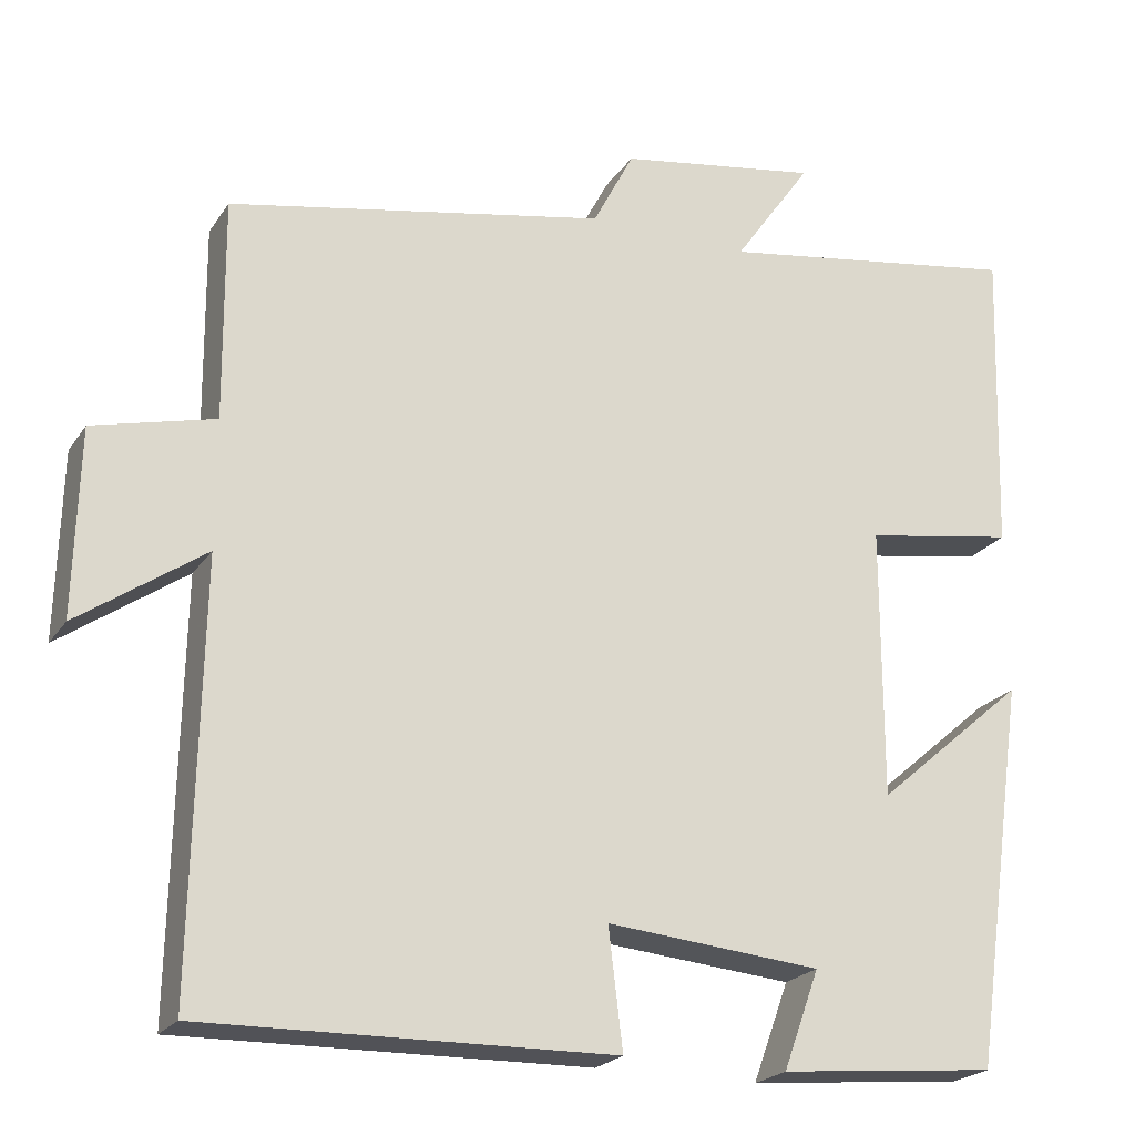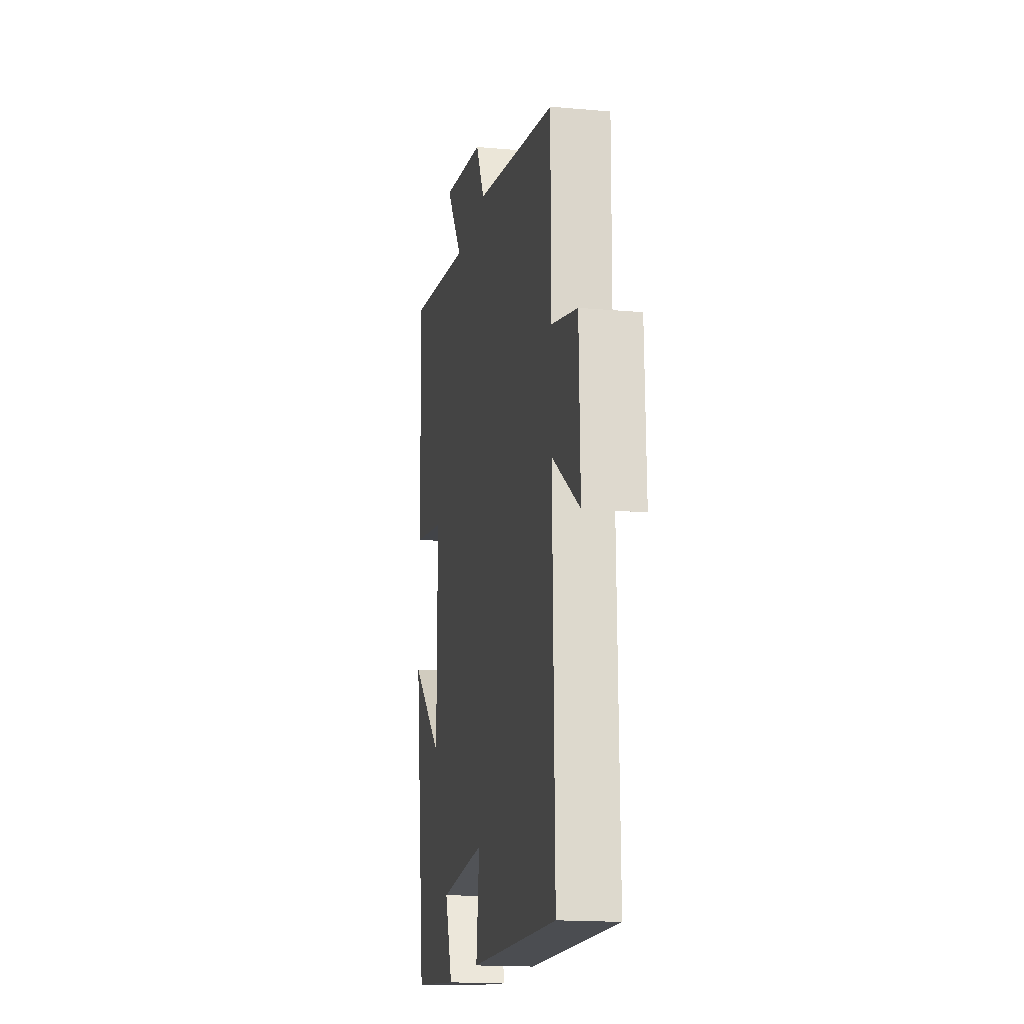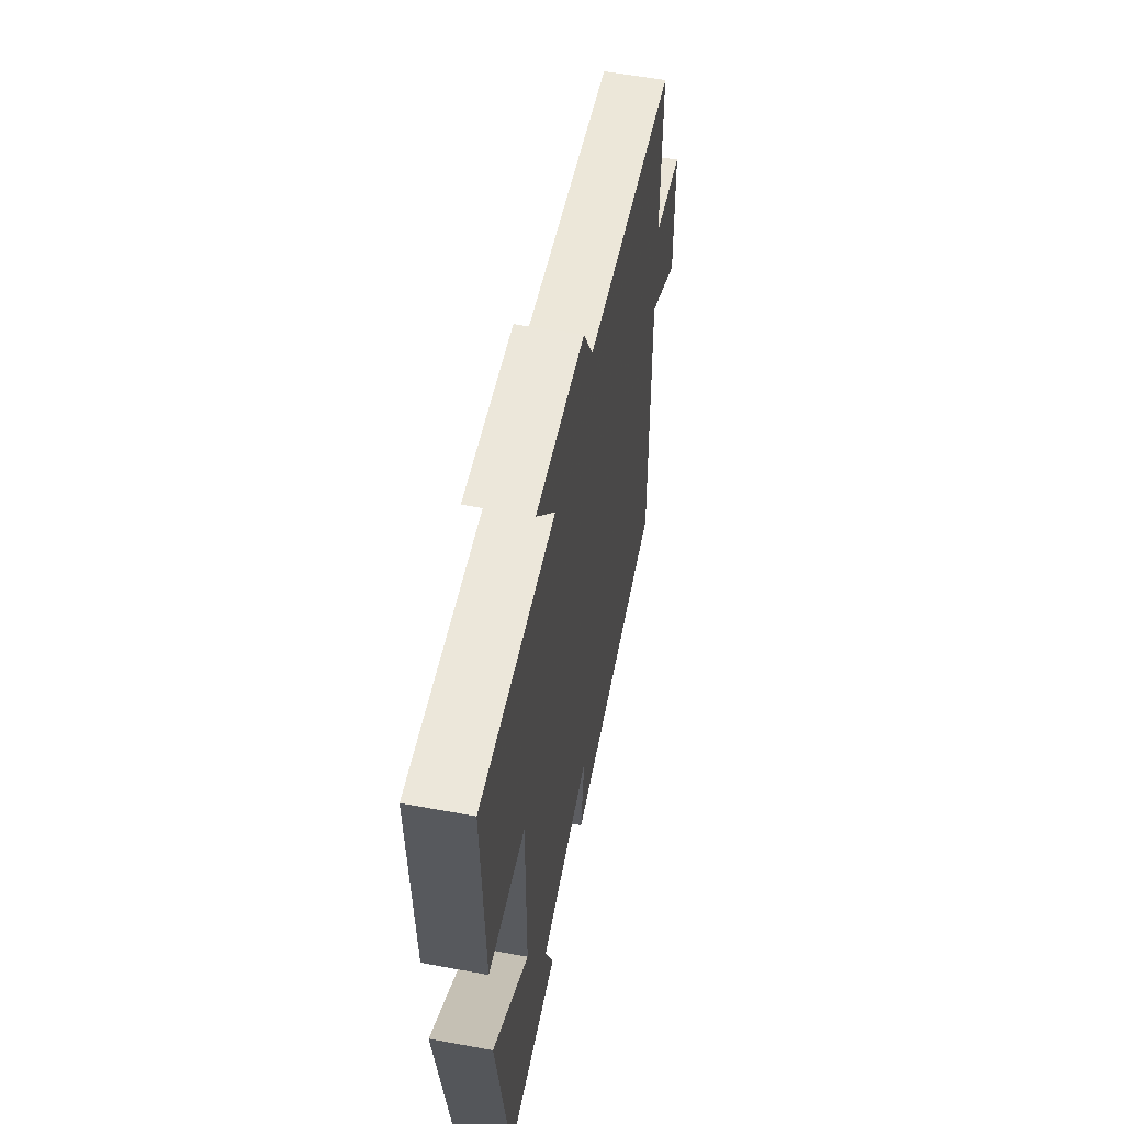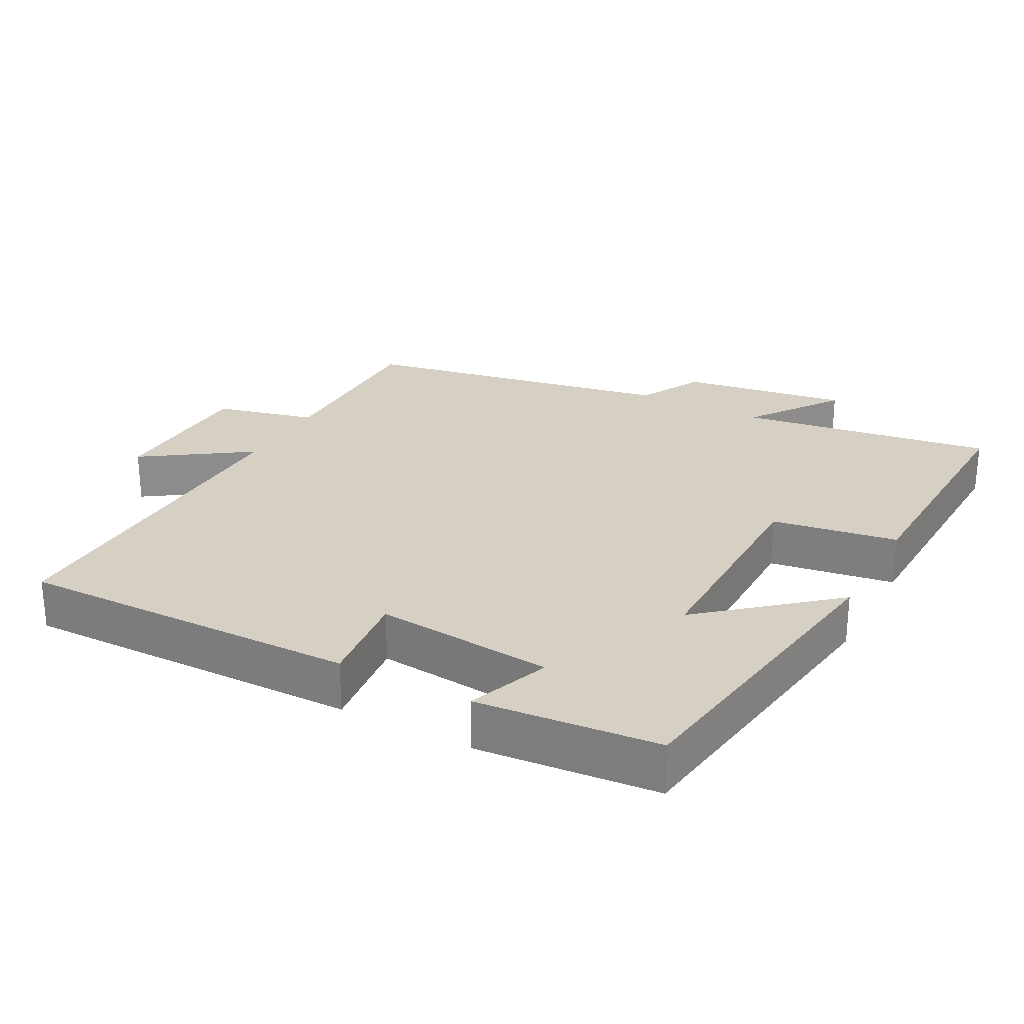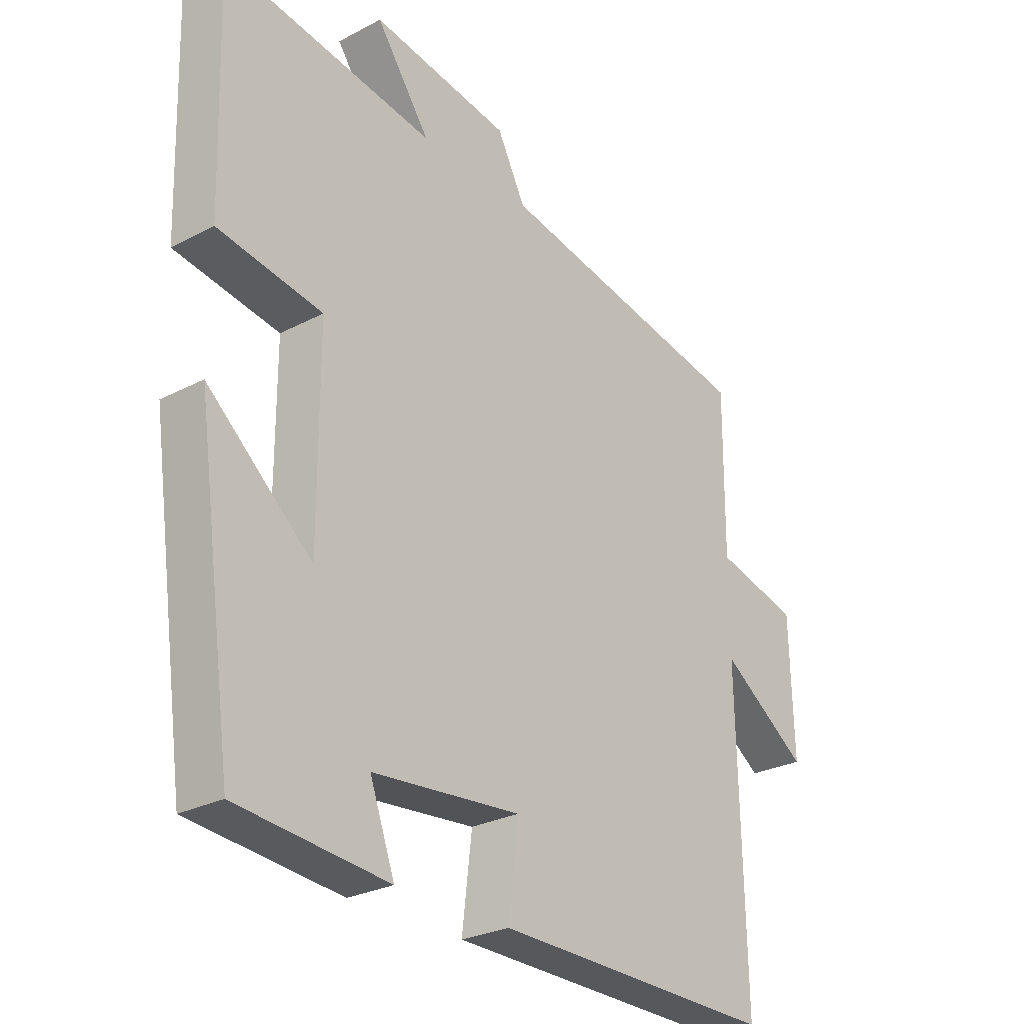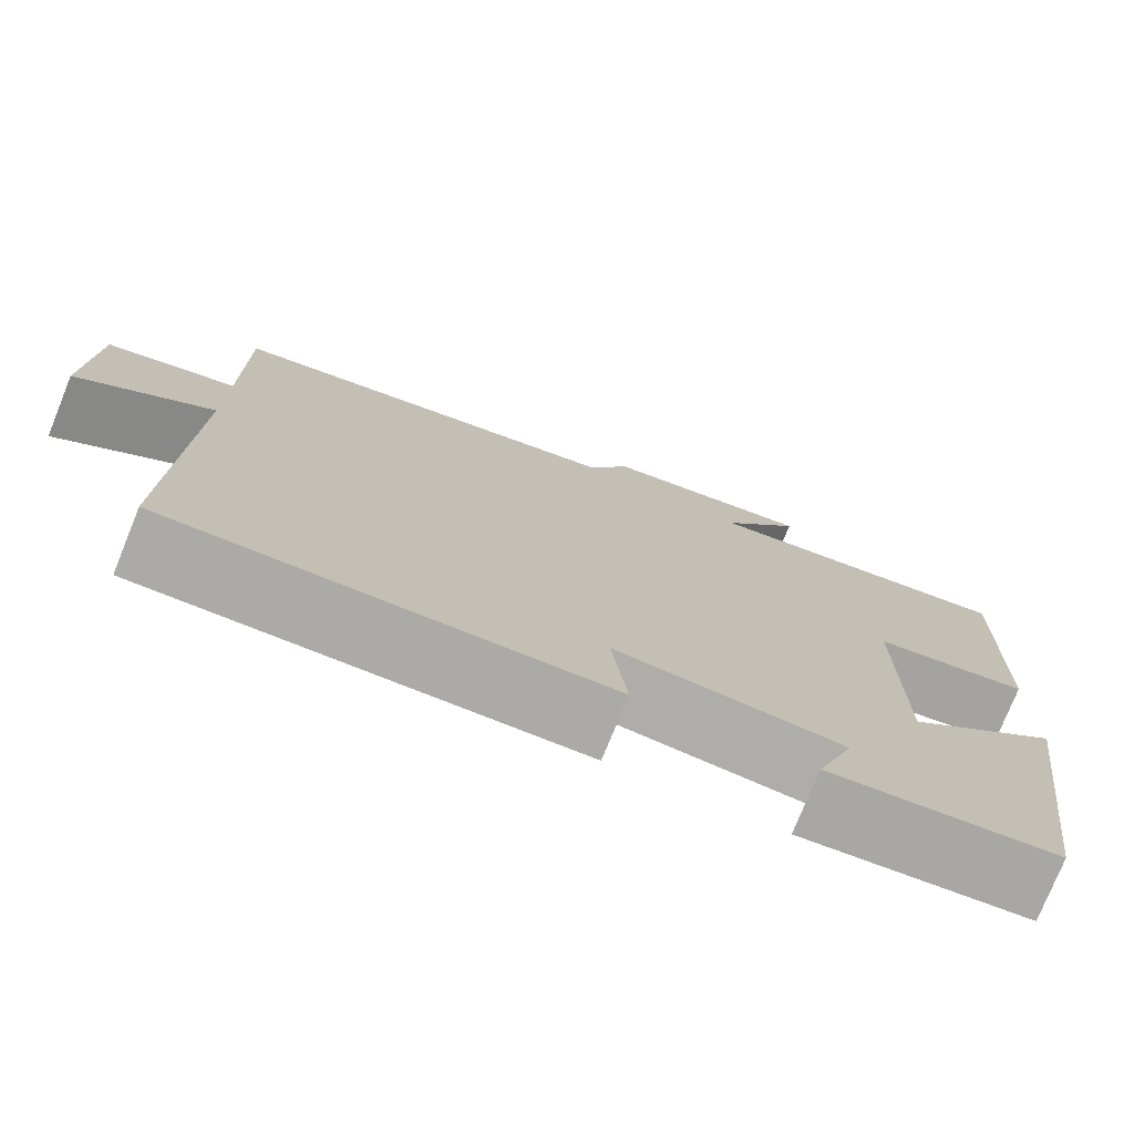
<metadata>
{"format":"obj","ext":"obj","renderer":"f3d","projection":"perspective","resolution":1024,"background":"white","views":[{"elev":-21.9,"azim":155.3,"up":"+Z"},{"elev":-16.7,"azim":79.6,"up":"+Z"},{"elev":57.8,"azim":-79.1,"up":"+Z"},{"elev":26.2,"azim":-151.6,"up":"+Y"},{"elev":-27.0,"azim":-50.8,"up":"+Z"},{"elev":-76.2,"azim":158.0,"up":"+Z"}]}
</metadata>
<code>
v 0.51 0.07 -0.508
v 0.021 0.07 -0.5
v 0.038 0.07 -0.358
v -0.218 0.07 -0.382
v -0.175 0.07 -0.5
v -0.435 0.07 -0.476
v -0.5 0.07 -0.013
v -0.32 0.07 -0.168
v -0.32 0.07 0.156
v -0.5 0.07 0.185
v -0.511 0.07 0.556
v -0.146 0.07 0.5
v -0.239 0.07 0.632
v 0.001 0.07 0.594
v 0.05 0.07 0.5
v 0.502 0.07 0.414
v 0.5 0.07 0.15
v 0.645 0.07 0.114
v 0.651 0.07 -0.108
v 0.5 0.07 -0.004
v 0.51 0 -0.508
v 0.021 0 -0.5
v 0.038 0 -0.358
v -0.218 0 -0.382
v -0.175 0 -0.5
v -0.435 0 -0.476
v -0.5 0 -0.013
v -0.32 0 -0.168
v -0.32 0 0.156
v -0.5 0 0.185
v -0.511 0 0.556
v -0.146 0 0.5
v -0.239 0 0.632
v 0.001 0 0.594
v 0.05 0 0.5
v 0.502 0 0.414
v 0.5 0 0.15
v 0.645 0 0.114
v 0.651 0 -0.108
v 0.5 0 -0.004
f 17 18 19 20
f 15 16 17
f 15 17 20
f 12 13 14 15
f 12 15 20 1
f 9 10 11 12
f 8 9 12 1
f 6 7 8
f 5 6 8
f 4 5 8
f 3 4 8
f 1 2 3
f 1 3 8
f 40 39 38 37
f 37 36 35
f 40 37 35
f 35 34 33 32
f 21 40 35 32
f 32 31 30 29
f 21 32 29 28
f 28 27 26
f 28 26 25
f 28 25 24
f 28 24 23
f 23 22 21
f 28 23 21
f 1 21 22 2
f 2 22 23 3
f 3 23 24 4
f 4 24 25 5
f 5 25 26 6
f 6 26 27 7
f 7 27 28 8
f 8 28 29 9
f 9 29 30 10
f 10 30 31 11
f 11 31 32 12
f 12 32 33 13
f 13 33 34 14
f 14 34 35 15
f 15 35 36 16
f 16 36 37 17
f 17 37 38 18
f 18 38 39 19
f 19 39 40 20
f 20 40 21 1

</code>
